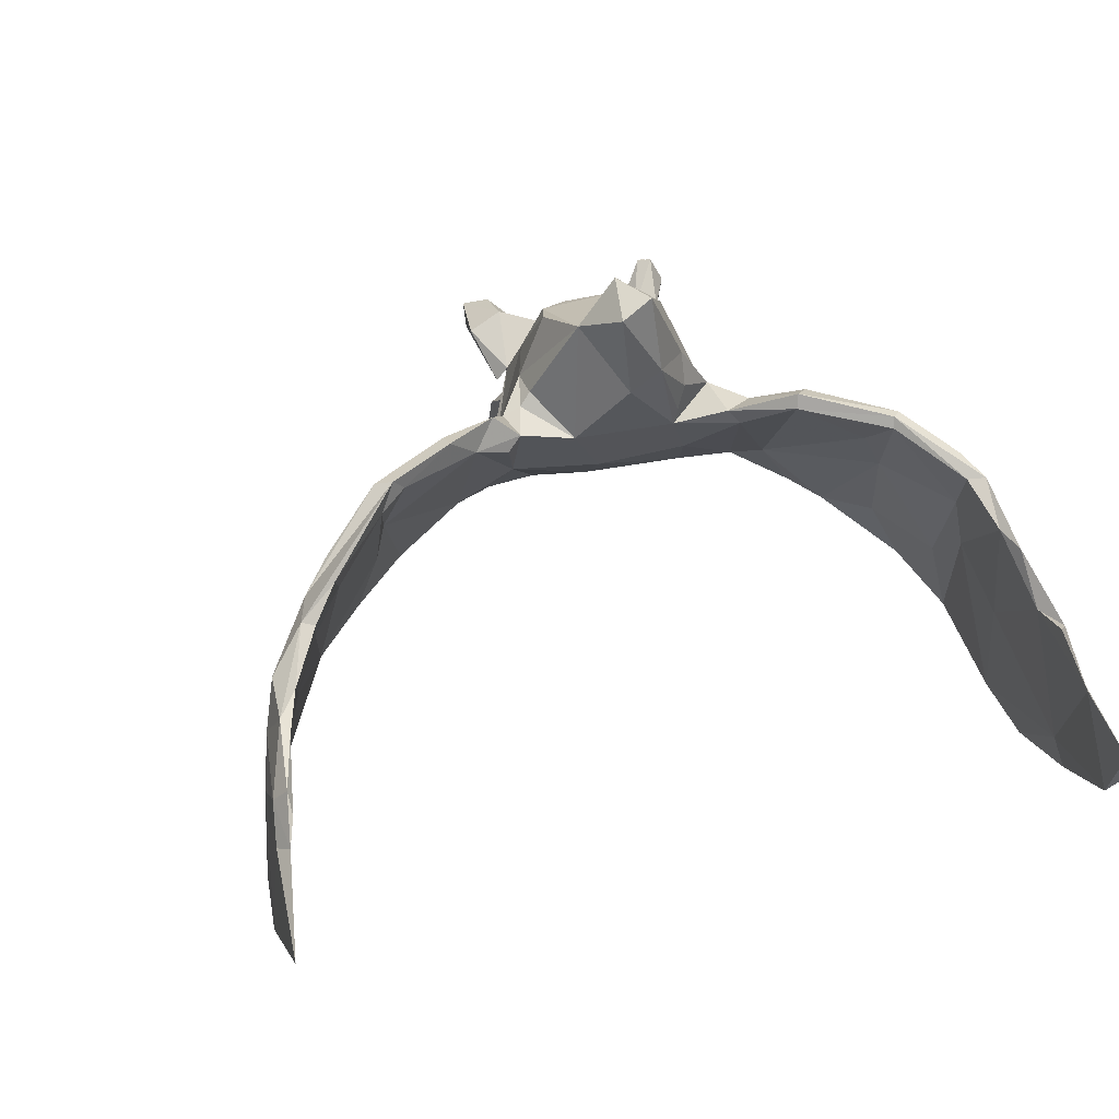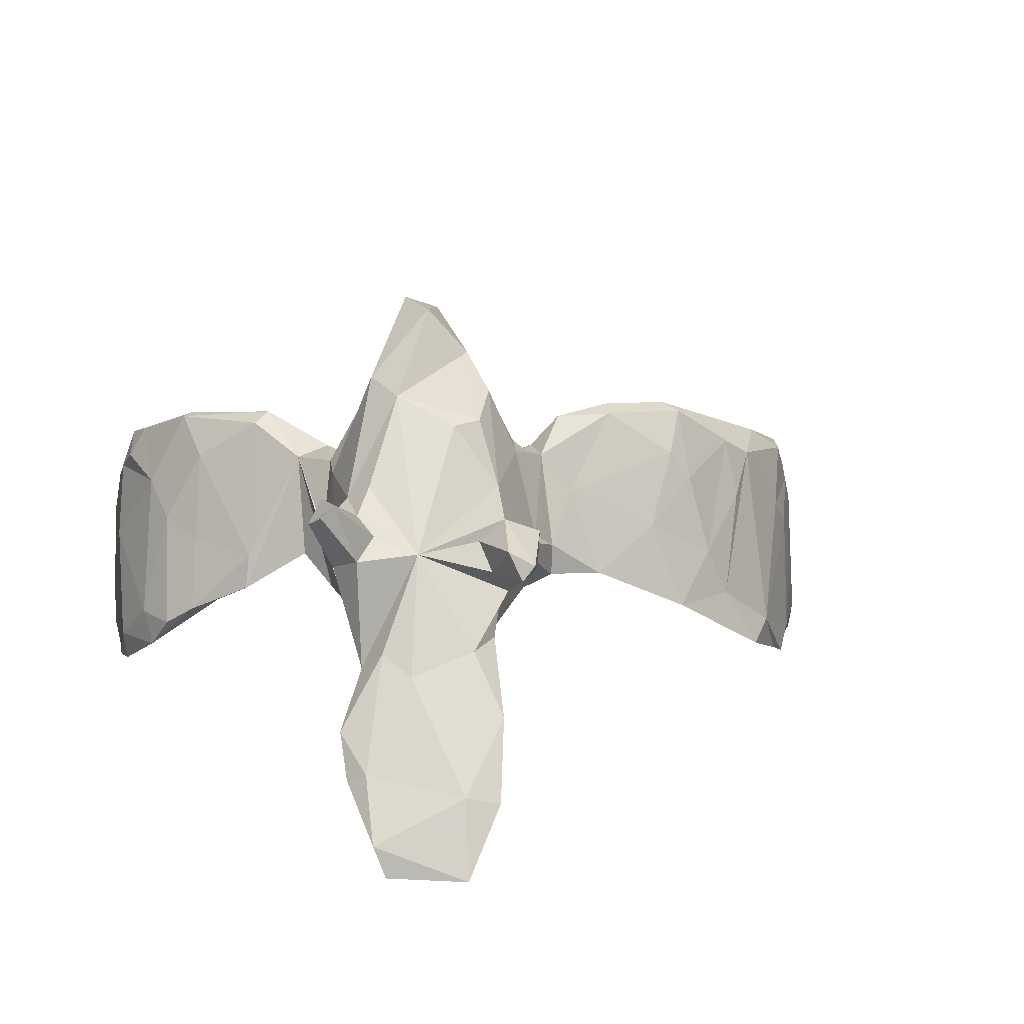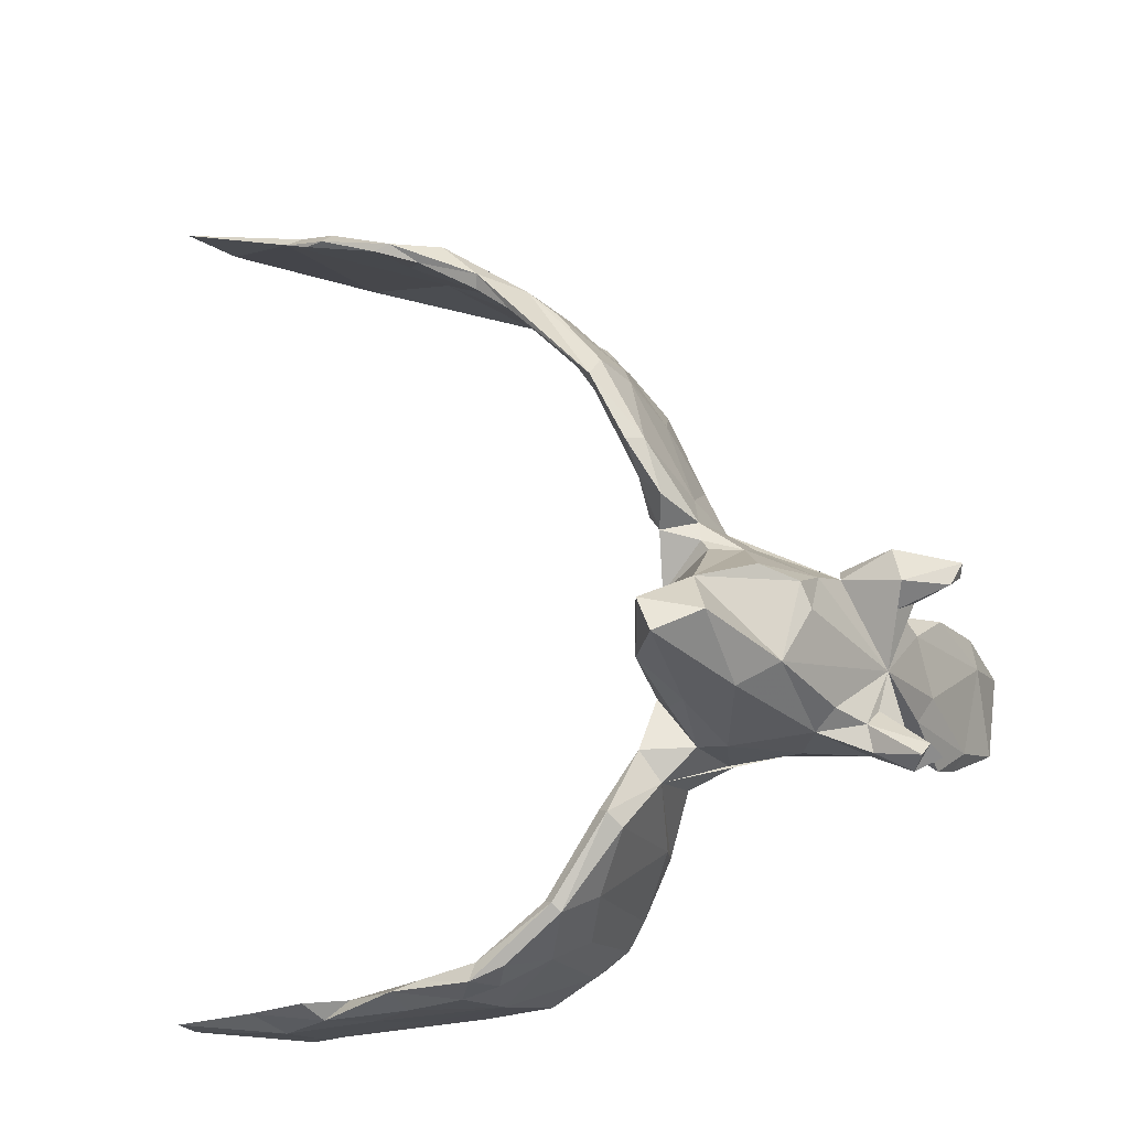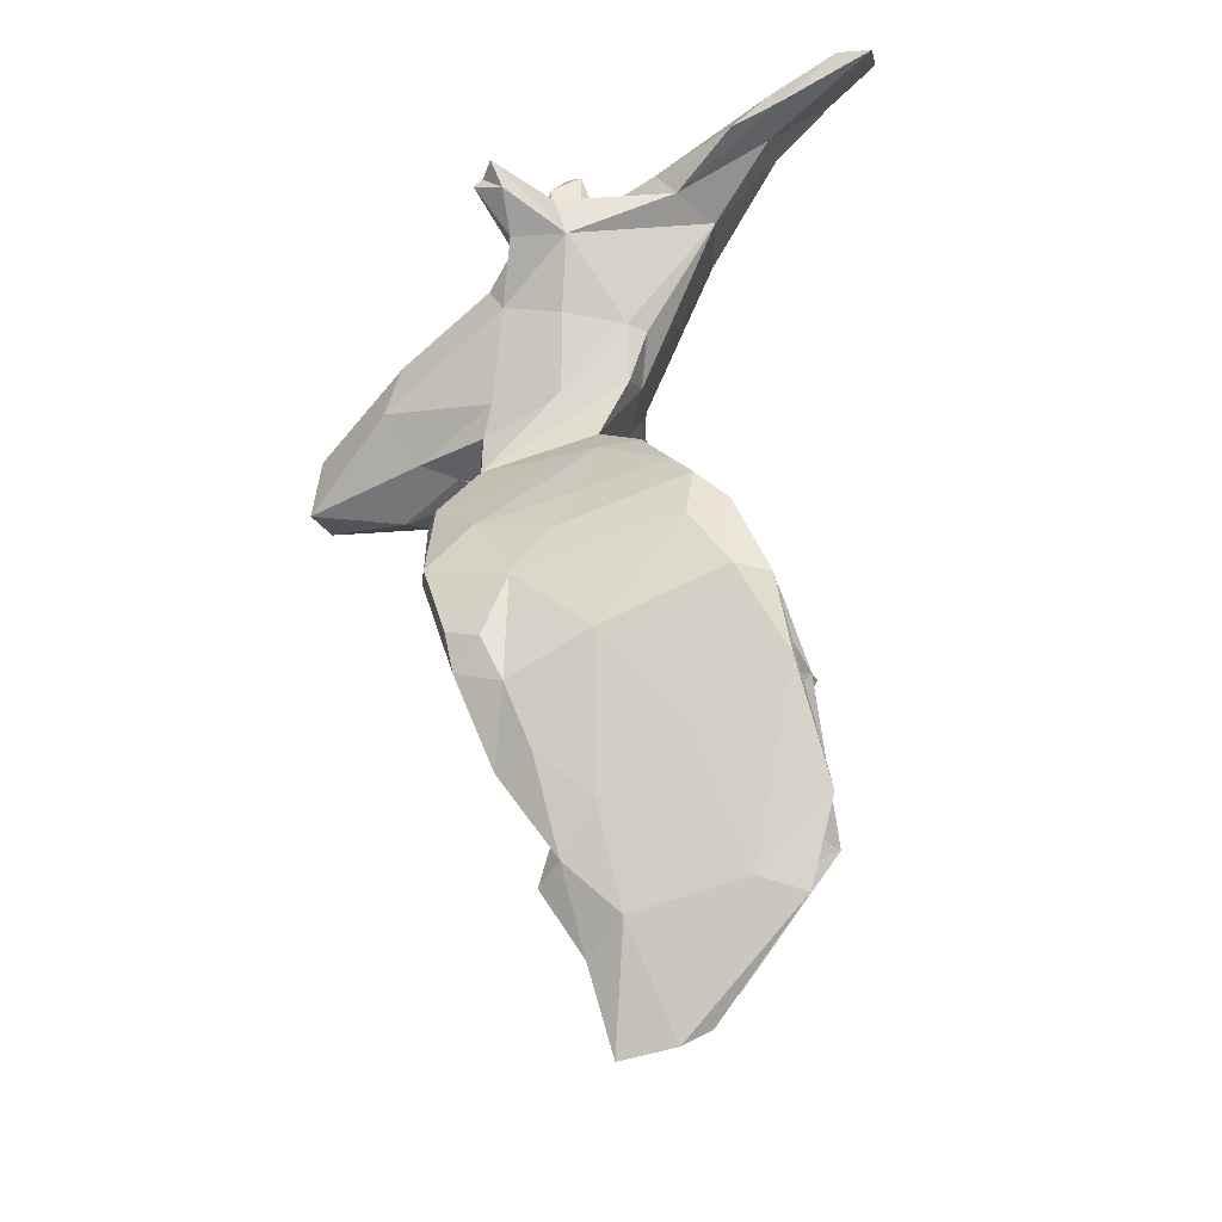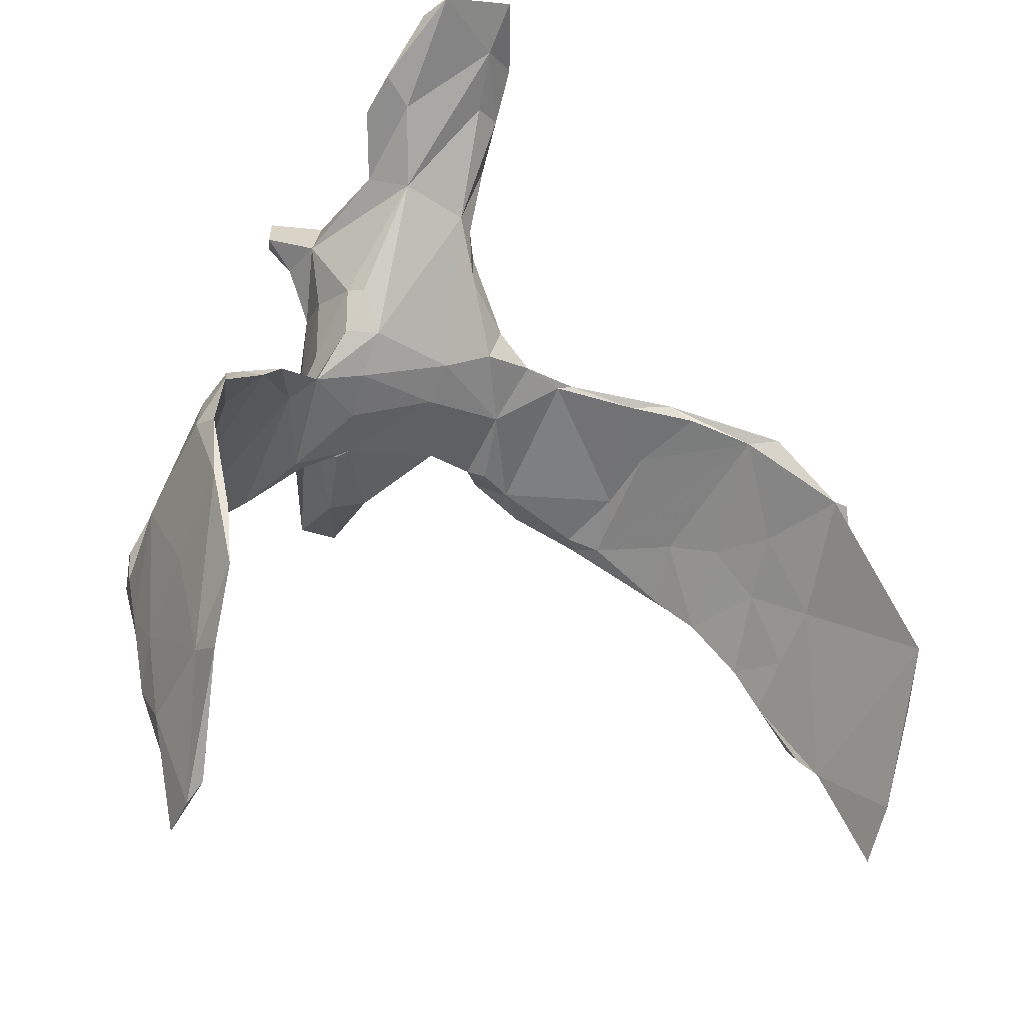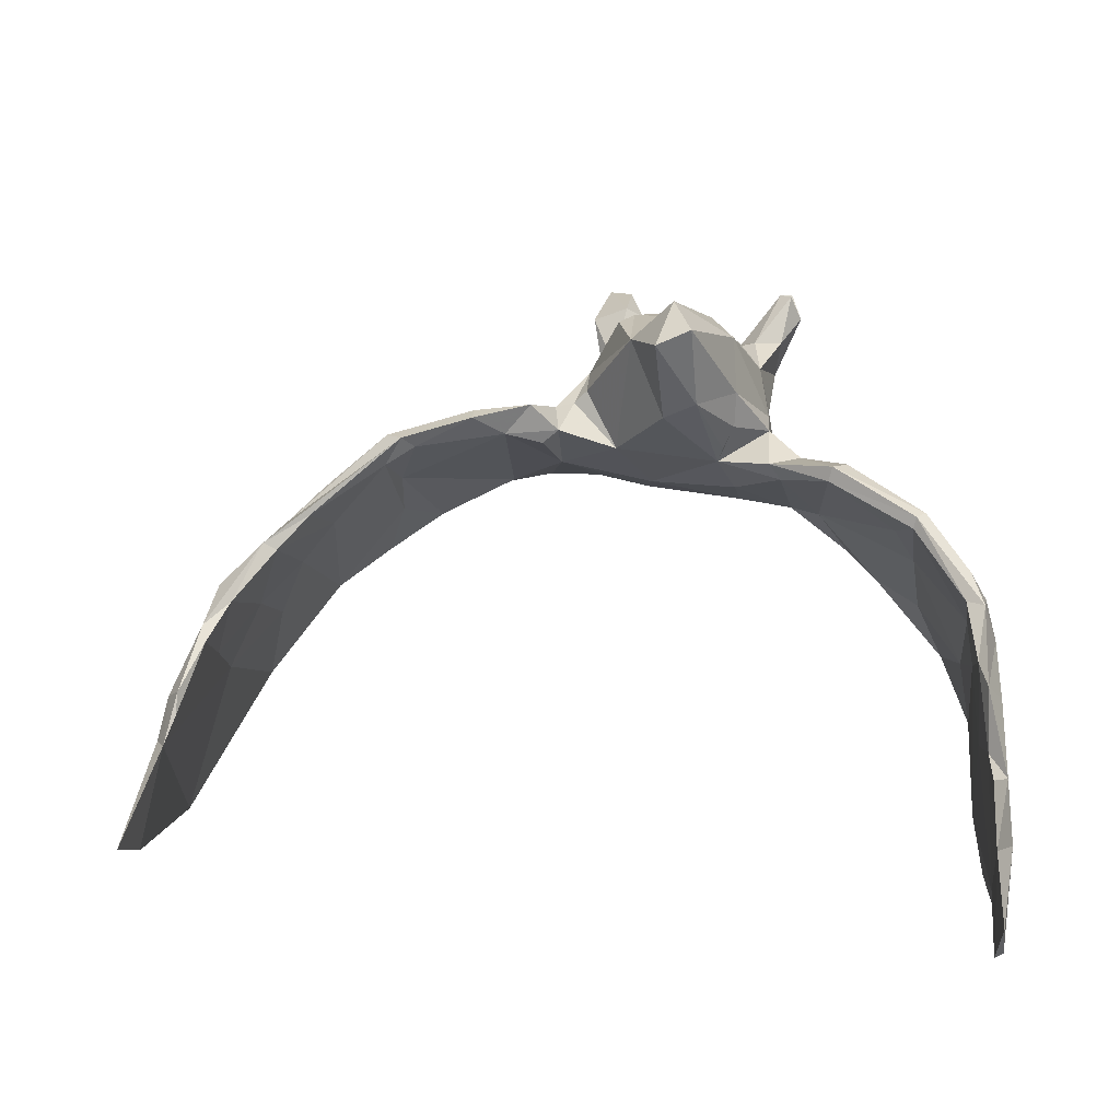
<metadata>
{"format":"obj","ext":"obj","renderer":"f3d","projection":"perspective","resolution":1024,"background":"white","views":[{"elev":43.3,"azim":-26.5,"up":"+Z"},{"elev":12.3,"azim":166.1,"up":"+Z"},{"elev":77.2,"azim":80.2,"up":"+Z"},{"elev":-15.9,"azim":95.7,"up":"+Y"},{"elev":-28.2,"azim":149.0,"up":"+Y"},{"elev":44.5,"azim":-2.4,"up":"+Z"}]}
</metadata>
<code>
v 0.4068 -0.6426 -0.0755
v 0.402 -0.6254 -0.1083
v 0.4401 -0.4984 -0.2063
v 0.427 -0.4837 -0.1539
v 0.433 -0.5168 -0.02271
v 0.3979 -0.6555 -0.01096
v 0.4415 -0.481 -0.152
v 0.4017 -0.5566 0.01739
v 0.4385 -0.3987 -0.2314
v 0.4457 -0.3337 -0.09314
v 0.4286 -0.4605 0.04074
v 0.4383 -0.3992 0.005254
v 0.4089 -0.4235 0.04727
v 0.4358 -0.3504 0.0685
v 0.4501 -0.2609 -0.1937
v 0.4356 -0.3129 -0.2098
v 0.4035 -0.4839 0.06568
v 0.4113 -0.3672 0.1095
v 0.4538 -0.1652 -0.1347
v 0.4361 -0.2777 0.09835
v 0.4257 -0.3168 -0.0589
v 0.4266 -0.2218 -0.007491
v 0.4474 -0.175 -0.1753
v 0.4036 -0.3285 0.1146
v 0.4185 -0.265 0.1521
v 0.4114 -0.2173 0.07255
v 0.3961 -0.2531 0.1485
v 0.4271 -0.1587 -0.07039
v 0.4494 -0.2271 0.005087
v 0.429 -0.2279 0.1233
v 0.3889 -0.1013 0.05167
v 0.4052 -0.1559 0.09742
v 0.4268 -0.1022 -0.08615
v 0.4071 -0.2172 0.1633
v 0.3426 -0.1461 0.1983
v 0.3385 -0.1537 0.1843
v 0.365 -0.02324 -0.06698
v 0.3795 -0.06742 -0.04772
v 0.3291 -0.009788 -0.0521
v 0.2865 0.01939 0.01676
v 0.3536 -0.05215 0.03082
v 0.3247 -0.1087 0.1385
v 0.3568 -0.1035 0.07539
v 0.3564 -0.1357 0.1945
v 0.3409 -0.08275 0.1453
v 0.2921 0.0242 -0.02898
v 0.2652 -0.04073 0.1972
v 0.243 -0.05811 0.2098
v 0.246 0.02739 0.04224
v 0.2372 -0.06676 0.1917
v 0.2127 0.01923 0.1563
v 0.1669 -0.00261 0.1669
v 0.2123 0.06033 0.02533
v 0.2504 0.3449 0.1309
v 0.2124 0.3024 0.06252
v 0.2349 0.3536 0.1661
v 0.1943 0.1154 0.06951
v 0.2172 0.2987 0.1259
v 0.1754 0.07196 0.1597
v 0.2032 0.5164 -0.2479
v 0.1794 0.1119 0.1499
v 0.1845 0.201 -0.003268
v 0.1942 0.2141 0.06918
v 0.1831 -0.009666 0.1439
v 0.2405 0.3832 0.1462
v 0.2214 0.3683 0.1578
v 0.1863 0.1314 -0.006779
v 0.2021 0.4676 -0.1708
v 0.2234 0.4476 -0.1816
v 0.2259 0.4183 -0.1262
v 0.1253 0.1232 0.2836
v 0.1019 0.03408 0.1406
v 0.1404 0.1377 -0.01674
v 0.1227 0.04271 0.1948
v 0.1791 0.2279 0.1384
v 0.1698 0.1957 -0.02546
v 0.1862 0.3578 -0.06134
v 0.1899 0.3532 0.07958
v 0.1789 0.2976 0.1279
v 0.1251 0.05992 0.2405
v 0.1454 0.3362 -0.1027
v 0.13 0.05178 0.07527
v 0.1021 0.188 0.2664
v 0.1826 0.4191 -0.1662
v 0.1608 0.3195 0.1042
v 0.1548 0.2572 0.1579
v 0.1081 0.03383 0.1641
v 0.1429 0.08621 0.02086
v 0.1647 0.3897 -0.03499
v 0.108 0.3452 0.08299
v 0.1892 0.5249 -0.2878
v 0.1331 0.4209 -0.05996
v 0.06627 0.008511 0.2666
v 0.05695 0.02504 0.3798
v -0.03445 0.06621 0.1409
v 0.009831 0.01619 0.3631
v 0.05186 0.3204 -0.09332
v 0.01843 0.0959 0.05022
v 0.08343 0.5152 -0.1945
v 0.03953 0.09654 0.3708
v -0.01583 0.09516 0.3088
v 0.09043 0.5047 -0.2376
v 0.02333 0.01563 0.2384
v 0.01764 0.1341 0.005647
v 0.0709 0.4525 -0.1754
v 0.04837 0.4121 -0.03354
v -0.000871 0.2341 0.2373
v 0.08914 0.5551 -0.2909
v 0.03587 0.2425 0.232
v -0.05061 0.1684 -0.000767
v 0.006311 0.2548 -0.04769
v -0.006434 0.3733 0.03431
v 0.026 0.3165 -0.07388
v -0.005562 0.3068 -0.0286
v 0.03141 0.3701 0.1023
v 0.01127 0.3695 -0.02776
v -0.02601 0.1818 0.2684
v -0.01848 0.2688 0.1528
v 0.02198 0.4072 -0.1021
v -0.02327 0.3068 0.08706
v 0.02105 0.4619 -0.1094
v 0.02125 0.4 0.06772
v 0.03104 0.4586 -0.1551
v -0.07152 0.1312 0.1897
v -0.1059 0.1162 0.07332
v -0.03764 0.311 0.0657
v 0.01138 0.4466 0.1044
v -0.1181 0.1707 0.002314
v -0.06502 0.178 0.1814
v -0.000538 0.379 0.1321
v -0.06751 0.2108 -0.004598
v 0.03827 0.5159 -0.2055
v -0.08613 0.2057 0.06722
v -0.03057 0.432 0.07752
v -0.08883 0.1254 0.1738
v -0.002229 0.4677 0.06972
v -0.04749 0.3778 0.1138
v -0.01766 0.4706 0.08999
v -0.135 0.0662 0.1547
v -0.1129 0.07487 0.1694
v -0.1144 0.1278 0.1651
v -0.119 0.1731 0.04473
v -0.1504 0.08222 0.2103
v -0.1911 0.1594 -0.002809
v -0.1577 0.1324 0.1115
v -0.1859 0.06003 0.1785
v -0.2295 0.04846 0.2196
v -0.1727 0.1556 0.00629
v -0.2271 0.07451 0.2097
v -0.307 0.02299 0.1931
v -0.2757 0.1322 -0.03504
v -0.325 0.01892 0.2133
v -0.3445 0.03718 0.2027
v -0.2808 0.1194 0.05179
v -0.3277 0.05569 0.107
v -0.3288 0.08579 0.0206
v -0.3517 0.1102 -0.08056
v -0.3219 0.07515 0.1485
v -0.4476 -0.06764 0.158
v -0.3518 0.07287 0.1093
v -0.3476 0.006898 0.1758
v -0.4086 0.08112 -0.06416
v -0.4204 -0.007161 0.08601
v -0.4264 0.07475 -0.1172
v -0.3782 0.08712 0.001445
v -0.3232 0.1344 -0.0646
v -0.4785 -0.03678 0.1206
v -0.4911 -0.1059 0.1334
v -0.4454 0.01475 0.06807
v -0.4326 -0.004601 0.1463
v -0.4663 -0.0272 0.03254
v -0.5004 -0.03567 -0.05461
v -0.4936 0.02442 -0.1243
v -0.5218 -0.09381 0.0217
v -0.459 0.0752 -0.1459
v -0.5495 -0.1766 0.1104
v -0.5258 -0.02745 -0.1852
v -0.5672 -0.1402 0.1057
v -0.5399 -0.03317 -0.1922
v -0.509 -0.1018 0.1429
v -0.5853 -0.2116 0.1051
v -0.5735 -0.1882 0.02744
v -0.5811 -0.2344 0.0969
v -0.5443 -0.08401 0.02529
v -0.5727 -0.1198 -0.006496
v -0.6146 -0.3026 0.07765
v -0.6178 -0.3255 0.05669
v -0.6344 -0.3537 0.03211
v -0.6023 -0.1675 -0.09743
v -0.5925 -0.1737 0.04874
v -0.6297 -0.2883 0.05354
v -0.6196 -0.2272 0.005045
v -0.6703 -0.4338 -0.07692
v -0.5664 -0.1408 -0.05067
v -0.6452 -0.3317 0.01625
v -0.6861 -0.4898 -0.00575
v -0.6325 -0.2482 -0.2169
v -0.5665 -0.08133 -0.164
v -0.627 -0.2169 -0.1702
v -0.6556 -0.3148 -0.1559
v 0.4177 -0.08648 -0.1322
v 0.3992 -0.05019 -0.09234
f 93 80 94
f 71 94 80
f 96 93 94
f 74 80 93
f 188 187 186
f 183 186 187
f 191 188 186
f 183 187 188
f 196 188 195
f 191 195 188
f 200 196 195
f 193 188 196
f 181 191 186
f 192 195 191
f 181 186 183
f 176 181 183
f 190 191 181
f 100 96 94
f 103 93 96
f 101 96 100
f 83 101 100
f 197 188 193
f 200 193 196
f 5 8 6
f 2 6 8
f 134 138 136
f 127 136 138
f 112 134 136
f 137 138 134
f 136 127 122
f 115 122 127
f 112 136 122
f 126 134 112
f 90 112 122
f 115 90 122
f 112 90 106
f 92 106 90
f 120 112 106
f 116 120 106
f 126 112 120
f 121 116 106
f 114 120 116
f 120 114 131
f 111 131 114
f 128 120 131
f 113 114 116
f 113 111 114
f 110 131 111
f 97 111 113
f 110 111 97
f 104 110 97
f 119 97 113
f 77 89 90
f 92 90 89
f 70 89 77
f 81 77 55
f 78 55 77
f 62 81 55
f 84 77 81
f 63 62 55
f 76 81 62
f 73 81 76
f 97 81 73
f 104 97 73
f 67 73 76
f 116 119 113
f 121 119 116
f 19 10 15
f 7 15 10
f 23 19 15
f 29 10 19
f 9 15 7
f 3 9 7
f 16 15 9
f 1 3 7
f 4 9 3
f 162 166 175
f 164 175 166
f 173 162 175
f 4 16 9
f 23 15 16
f 200 199 197
f 198 197 199
f 193 200 197
f 192 199 200
f 177 164 172
f 171 172 164
f 194 177 172
f 175 164 177
f 167 162 173
f 177 173 175
f 45 44 32
f 34 32 44
f 31 45 32
f 47 44 45
f 87 74 93
f 72 87 93
f 72 74 87
f 72 93 103
f 95 72 103
f 143 146 140
f 139 140 146
f 141 143 140
f 147 146 143
f 155 150 161
f 152 161 150
f 156 155 161
f 146 150 155
f 171 163 168
f 159 168 163
f 174 171 168
f 164 163 171
f 176 174 168
f 172 171 174
f 169 167 170
f 153 170 167
f 25 20 30
f 32 30 20
f 25 18 20
f 14 20 18
f 24 18 25
f 27 24 25
f 13 18 24
f 27 26 24
f 22 24 26
f 36 26 27
f 35 27 25
f 34 25 30
f 32 34 30
f 35 25 34
f 35 36 27
f 43 26 36
f 44 35 34
f 50 36 35
f 48 35 44
f 40 47 45
f 48 44 47
f 48 50 35
f 42 36 50
f 51 48 47
f 52 50 48
f 40 51 47
f 52 48 51
f 64 50 52
f 59 80 74
f 75 83 71
f 100 71 83
f 94 71 100
f 107 101 83
f 103 101 95
f 124 95 101
f 129 101 117
f 107 117 101
f 109 107 83
f 118 117 107
f 149 147 143
f 150 146 147
f 141 149 143
f 152 147 149
f 152 150 147
f 153 152 149
f 158 153 149
f 167 152 153
f 159 161 152
f 145 158 149
f 160 153 158
f 159 163 161
f 164 161 163
f 180 159 152
f 167 180 152
f 168 159 180
f 154 160 158
f 170 153 160
f 165 170 160
f 180 176 168
f 182 174 176
f 181 176 180
f 178 180 167
f 181 180 178
f 184 178 167
f 201 23 28
f 22 28 23
f 38 201 28
f 19 23 201
f 190 192 191
f 200 195 192
f 182 183 188
f 165 166 162
f 144 148 151
f 155 151 148
f 166 144 151
f 128 148 144
f 126 137 134
f 130 138 137
f 120 137 126
f 120 130 137
f 127 138 130
f 115 127 130
f 118 120 133
f 142 133 120
f 142 120 128
f 144 142 128
f 110 128 131
f 125 128 110
f 125 148 128
f 198 173 179
f 177 179 173
f 177 198 179
f 185 173 198
f 197 198 177
f 69 91 60
f 108 60 91
f 68 69 60
f 84 91 69
f 108 91 102
f 84 102 91
f 132 108 102
f 99 108 132
f 121 99 132
f 60 108 99
f 68 60 99
f 33 31 32
f 98 95 125
f 140 125 95
f 129 117 118
f 133 129 118
f 118 107 109
f 90 118 109
f 158 145 154
f 144 154 145
f 1 7 5
f 12 5 7
f 6 1 5
f 8 4 2
f 3 2 4
f 13 4 8
f 10 12 7
f 11 5 12
f 21 4 13
f 16 4 21
f 24 21 13
f 29 14 12
f 11 12 14
f 10 29 12
f 20 14 29
f 32 20 29
f 22 21 24
f 16 21 22
f 28 22 26
f 33 32 29
f 28 26 43
f 42 43 36
f 49 43 42
f 49 42 50
f 64 49 50
f 53 49 64
f 72 64 52
f 59 72 52
f 82 64 72
f 59 52 51
f 57 59 51
f 80 59 61
f 57 61 59
f 71 80 61
f 74 72 59
f 75 71 61
f 66 56 54
f 58 54 56
f 65 66 54
f 79 56 66
f 86 83 75
f 109 83 90
f 86 90 83
f 98 72 95
f 96 101 103
f 135 140 95
f 139 125 140
f 135 95 124
f 129 124 101
f 129 135 124
f 141 135 129
f 141 140 135
f 146 125 139
f 149 141 145
f 142 145 141
f 156 161 164
f 33 19 201
f 37 202 201
f 33 201 202
f 39 37 201
f 41 202 37
f 99 121 106
f 123 119 121
f 99 106 92
f 68 99 92
f 68 92 89
f 68 89 70
f 69 70 77
f 121 132 123
f 102 123 132
f 97 119 123
f 105 97 123
f 81 97 105
f 102 105 123
f 102 81 105
f 69 68 70
f 102 84 81
f 69 77 84
f 13 17 11
f 8 11 17
f 18 13 11
f 8 17 13
f 5 11 8
f 2 1 6
f 3 1 2
f 190 181 178
f 184 190 178
f 176 183 182
f 194 182 188
f 57 51 62
f 67 62 51
f 55 54 58
f 75 55 58
f 85 79 66
f 78 85 66
f 90 79 85
f 22 23 16
f 33 29 19
f 202 31 33
f 41 31 202
f 45 31 41
f 40 41 37
f 46 40 37
f 45 41 40
f 39 38 43
f 28 43 38
f 49 39 43
f 201 38 39
f 46 39 49
f 63 57 62
f 61 57 63
f 75 61 63
f 79 75 58
f 63 55 75
f 79 58 56
f 55 65 54
f 78 66 65
f 104 88 98
f 82 98 88
f 125 104 98
f 73 88 104
f 86 75 79
f 90 86 79
f 78 90 85
f 110 104 125
f 189 192 190
f 194 174 182
f 14 18 11
f 162 169 165
f 170 165 169
f 167 169 162
f 184 167 173
f 185 184 173
f 154 166 165
f 144 166 154
f 160 154 165
f 164 157 156
f 151 156 157
f 166 157 164
f 166 151 157
f 155 156 151
f 146 155 148
f 125 146 148
f 142 144 145
f 90 130 120
f 141 133 142
f 90 115 130
f 118 90 120
f 198 199 189
f 192 189 199
f 185 198 189
f 189 190 185
f 184 185 190
f 197 194 188
f 177 194 197
f 194 172 174
f 129 133 141
f 82 72 98
f 53 82 88
f 53 64 82
f 46 51 40
f 46 49 53
f 73 53 88
f 78 65 55
f 77 90 78
f 53 73 67
f 62 67 76
f 53 67 51
f 46 53 51
f 39 46 37

</code>
